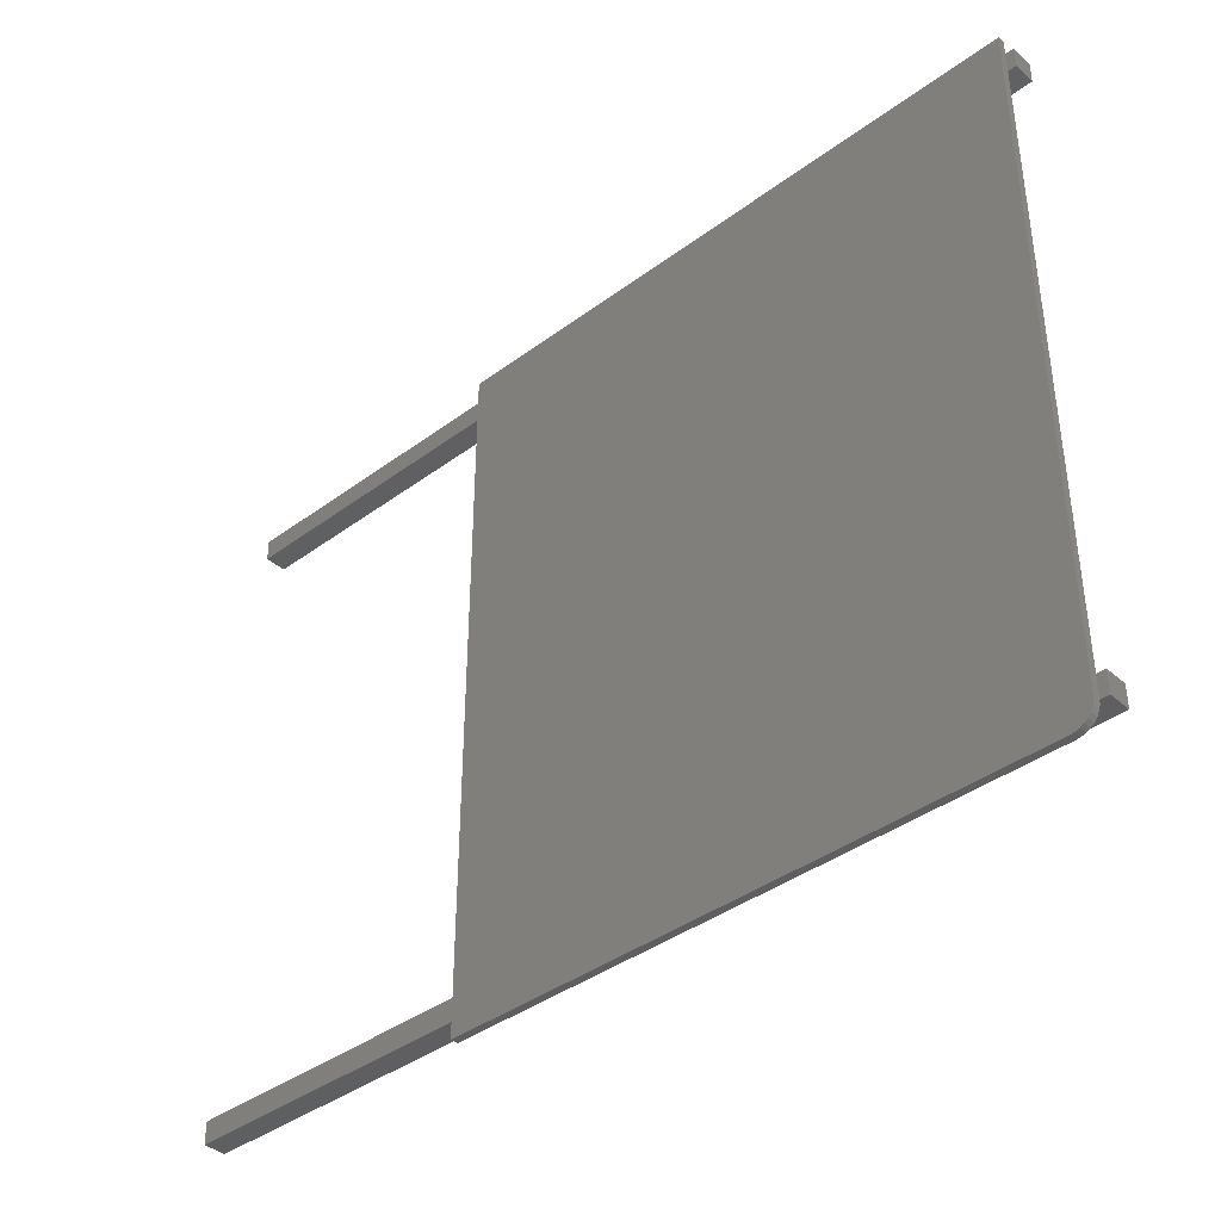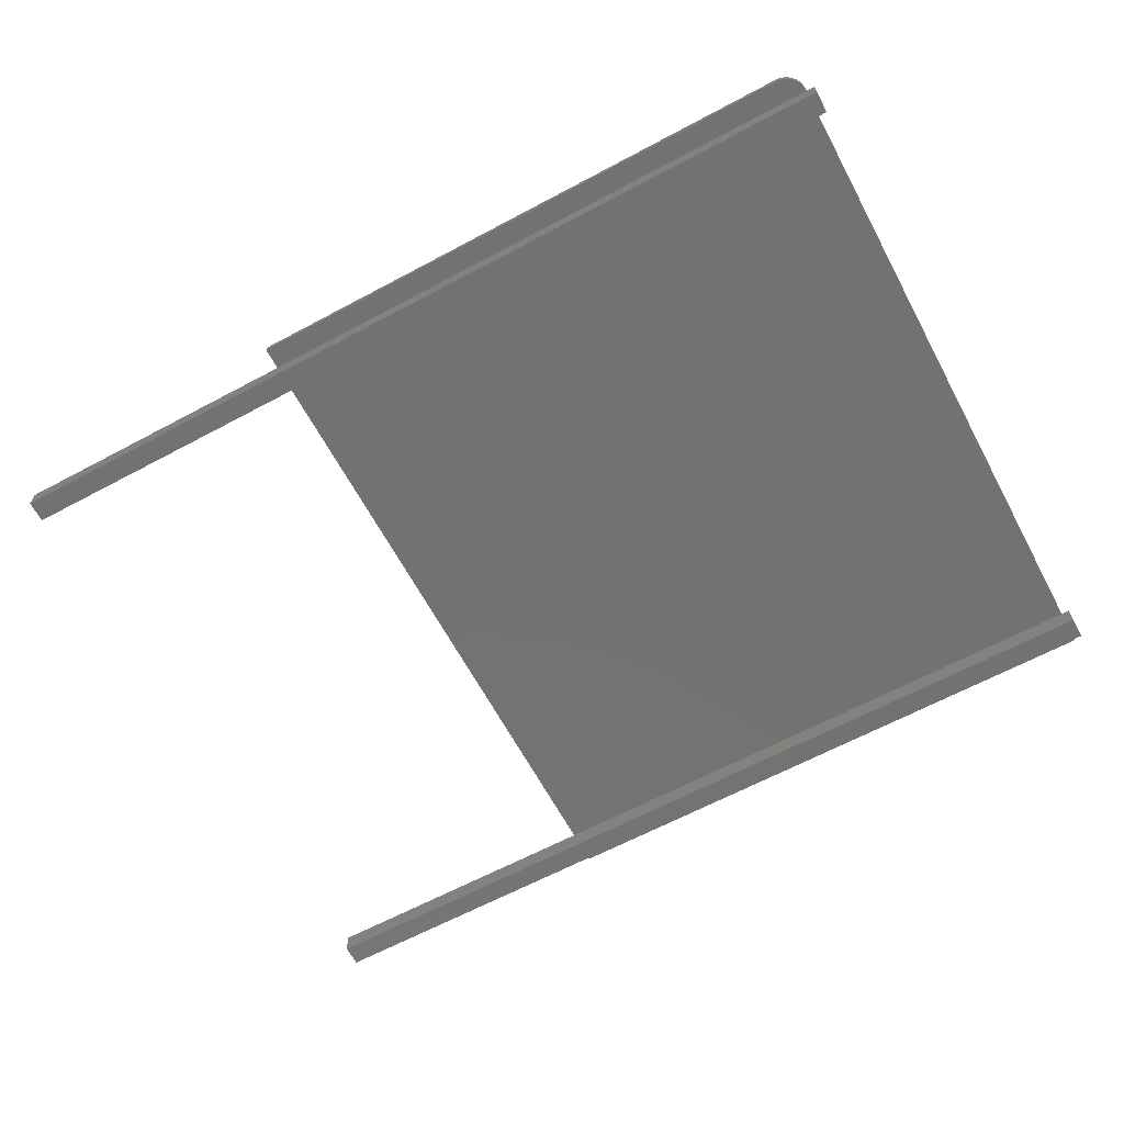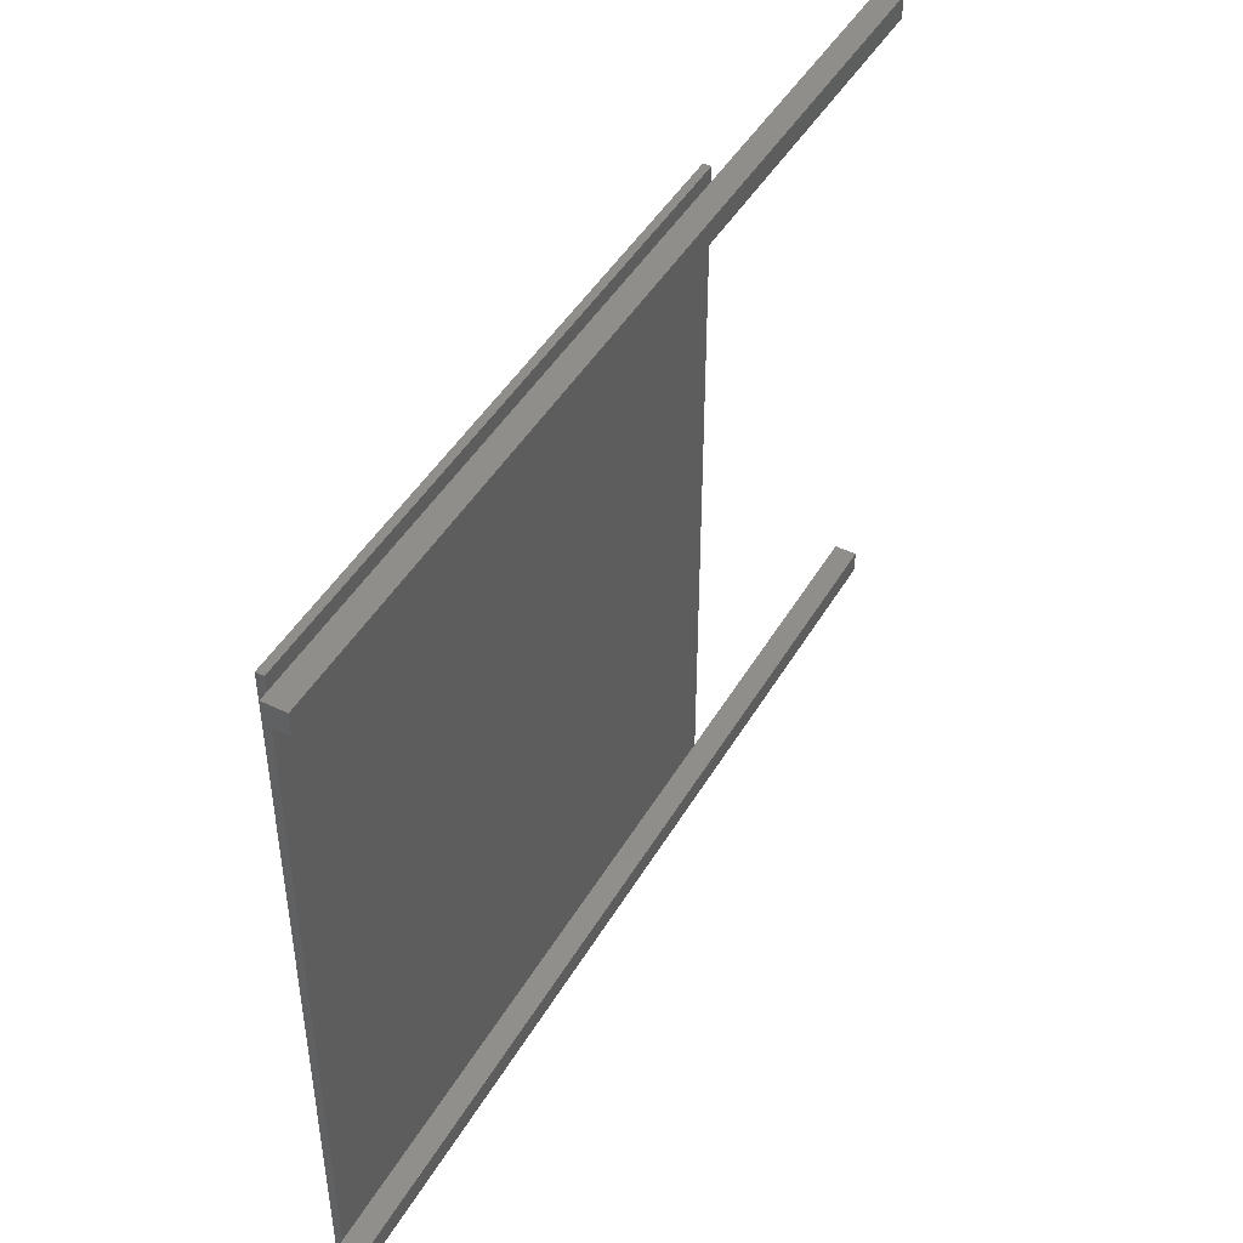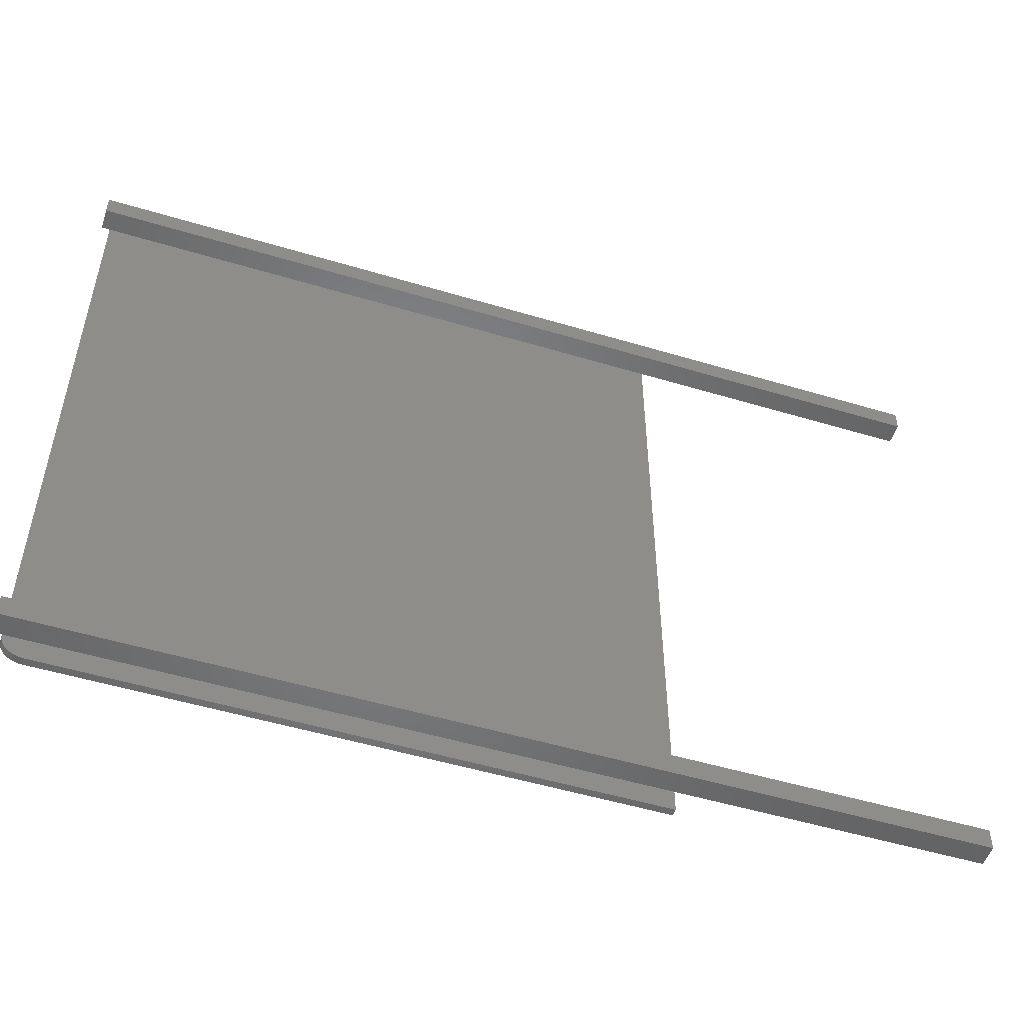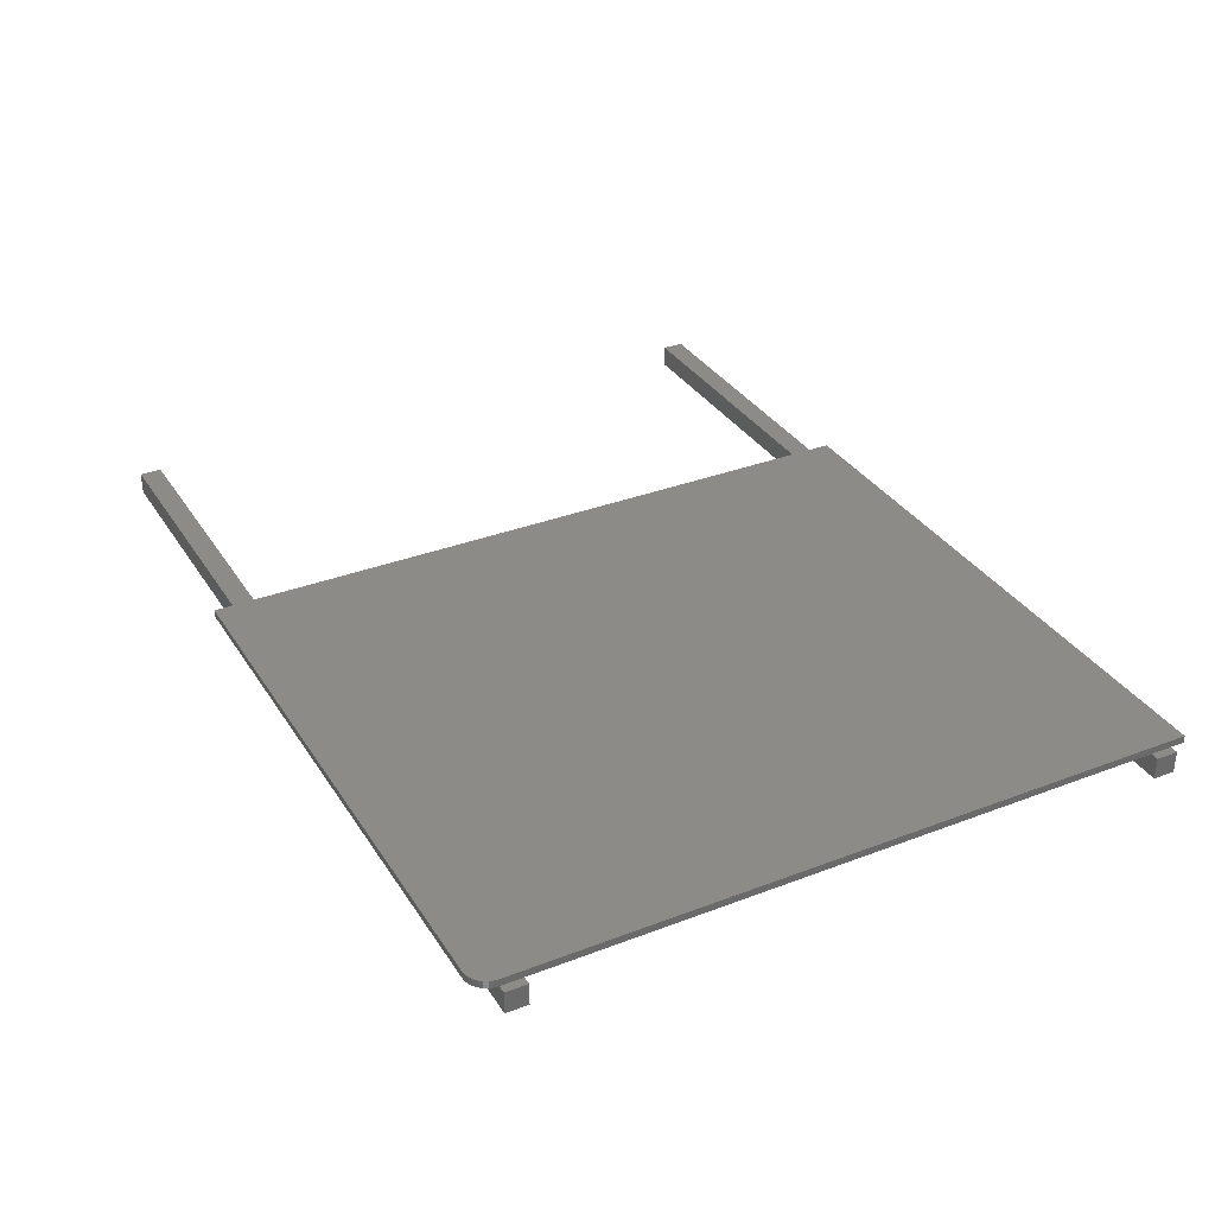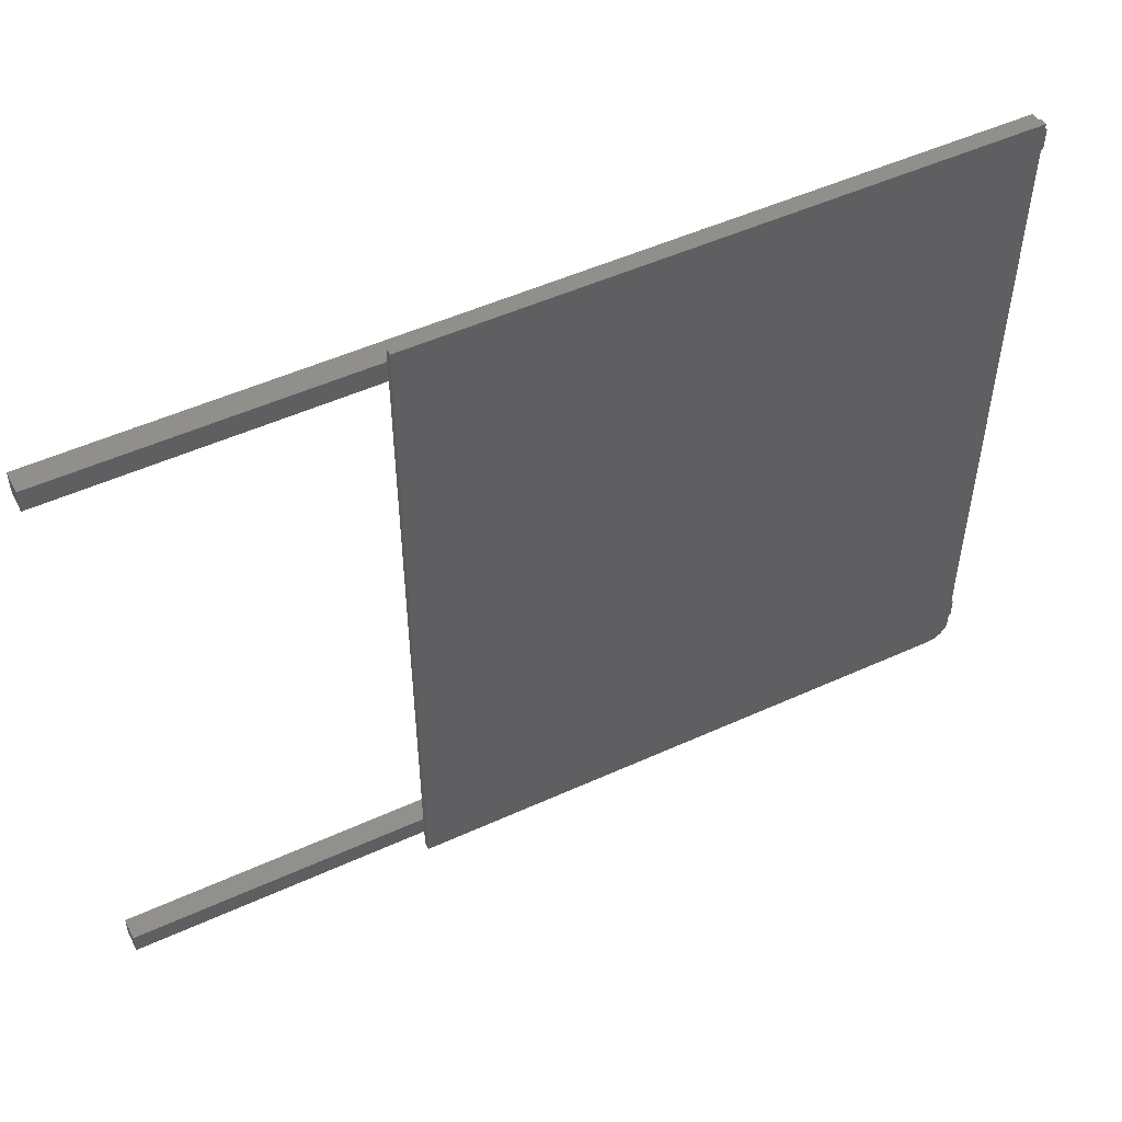
<metadata>
{"format":"stl","ext":"stl","renderer":"f3d","projection":"perspective","resolution":1024,"background":"white","views":[{"elev":-39.5,"azim":42.6,"up":"+Y"},{"elev":-64.3,"azim":28.3,"up":"+Z"},{"elev":46.0,"azim":118.9,"up":"+Y"},{"elev":-51.5,"azim":161.9,"up":"+Y"},{"elev":33.5,"azim":62.3,"up":"+Z"},{"elev":50.9,"azim":-26.4,"up":"+Y"}]}
</metadata>
<code>
# stl→obj: 47 verts, 90 faces
v -0.4297 -0.2422 -0.007812
v -0.75 -0.2422 -0.007812
v -0.4297 -0.2656 -0.007812
v -0.75 -0.2656 -0.007812
v 0.2188 -0.2422 -0.007812
v 0.2098 -0.2422 -0.007812
v 0.2188 -0.2656 -0.007812
v 0.2098 -0.2656 -0.007812
v -0.4297 0.4219 -0.007812
v 0.2098 0.4219 -0.007812
v -0.4297 -0.2891 -0.007812
v 0.1953 -0.2873 -0.007812
v 0.1863 -0.2891 -0.007812
v 0.1909 -0.2886 -0.007812
v 0.2093 -0.2702 -0.007812
v 0.208 -0.2746 -0.007812
v 0.2058 -0.2786 -0.007812
v 0.2029 -0.2822 -0.007812
v 0.1994 -0.2851 -0.007812
v 0.1863 -0.2891 0
v 0.1909 -0.2886 0
v 0.1953 -0.2873 0
v 0.1994 -0.2851 0
v 0.2029 -0.2822 0
v 0.2058 -0.2786 0
v 0.208 -0.2746 0
v 0.2093 -0.2702 0
v 0.2098 -0.2656 0
v 0.2098 0.4609 0
v 0.2098 0.4453 -0.007812
v 0.2098 0.4609 -0.007812
v -0.4297 0.4609 -0.007812
v -0.4297 0.4453 -0.007812
v -0.4297 0.4609 0
v -0.4297 -0.2891 0
v 0.2188 -0.2656 -0.03125
v -0.75 -0.2656 -0.03125
v 0.2188 -0.2422 -0.03125
v -0.75 -0.2422 -0.03125
v -0.75 0.4453 -0.007812
v -0.75 0.4219 -0.007812
v 0.2188 0.4453 -0.007812
v 0.2188 0.4219 -0.007812
v 0.2188 0.4219 -0.03125
v -0.75 0.4219 -0.03125
v 0.2188 0.4453 -0.03125
v -0.75 0.4453 -0.03125
f 1 2 3
f 3 2 4
f 5 6 7
f 7 6 8
f 1 9 6
f 6 9 10
f 11 12 13
f 12 14 13
f 3 8 15
f 3 15 16
f 3 16 17
f 3 17 18
f 3 18 19
f 3 19 12
f 3 12 11
f 20 13 21
f 21 13 14
f 21 14 22
f 22 14 12
f 22 12 23
f 23 12 19
f 23 19 24
f 24 19 18
f 24 18 25
f 25 18 17
f 25 17 26
f 26 17 16
f 26 16 27
f 27 16 15
f 27 15 28
f 28 15 8
f 8 6 28
f 29 28 6
f 29 6 10
f 29 10 30
f 29 30 31
f 32 33 34
f 33 9 34
f 35 34 9
f 35 9 1
f 35 1 3
f 35 3 11
f 7 8 36
f 4 37 3
f 3 37 36
f 3 36 8
f 5 38 6
f 2 1 39
f 39 1 6
f 39 6 38
f 37 4 39
f 39 4 2
f 36 38 7
f 7 38 5
f 36 37 38
f 38 37 39
f 33 40 9
f 9 40 41
f 42 30 43
f 43 30 10
f 33 32 30
f 30 32 31
f 43 10 44
f 41 45 9
f 9 45 44
f 9 44 10
f 42 46 30
f 40 33 47
f 47 33 30
f 47 30 46
f 45 41 47
f 47 41 40
f 44 46 43
f 43 46 42
f 44 45 46
f 46 45 47
f 20 22 35
f 20 21 22
f 25 26 23
f 23 24 25
f 34 35 27
f 34 27 28
f 34 28 29
f 27 35 22
f 27 22 23
f 27 23 26
f 11 13 35
f 35 13 20
f 31 32 29
f 29 32 34

</code>
